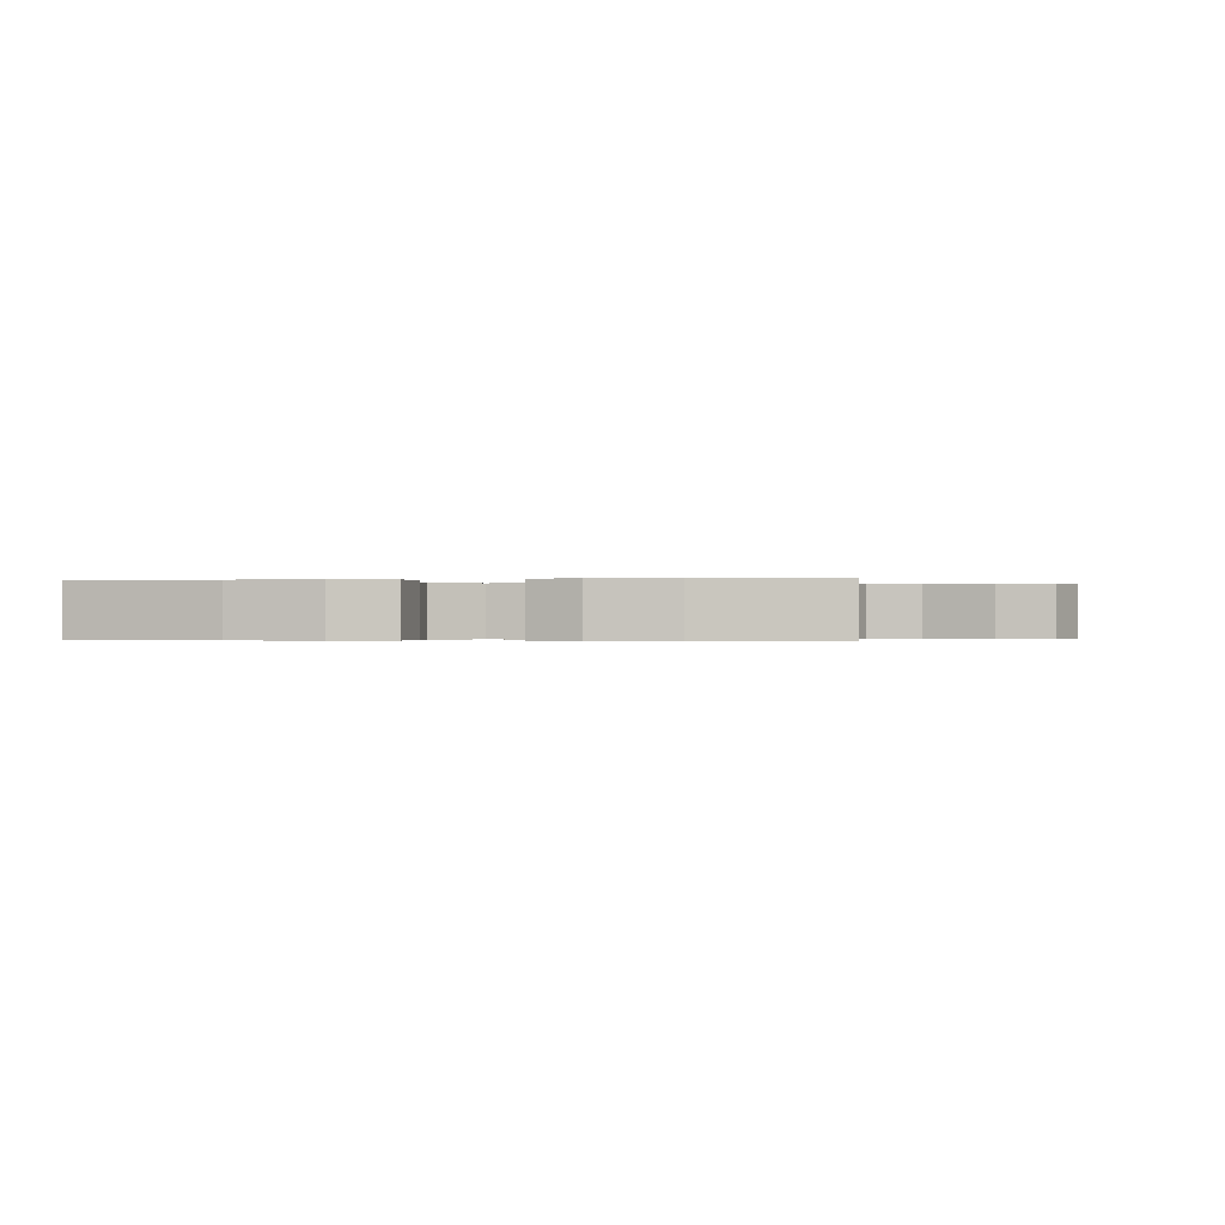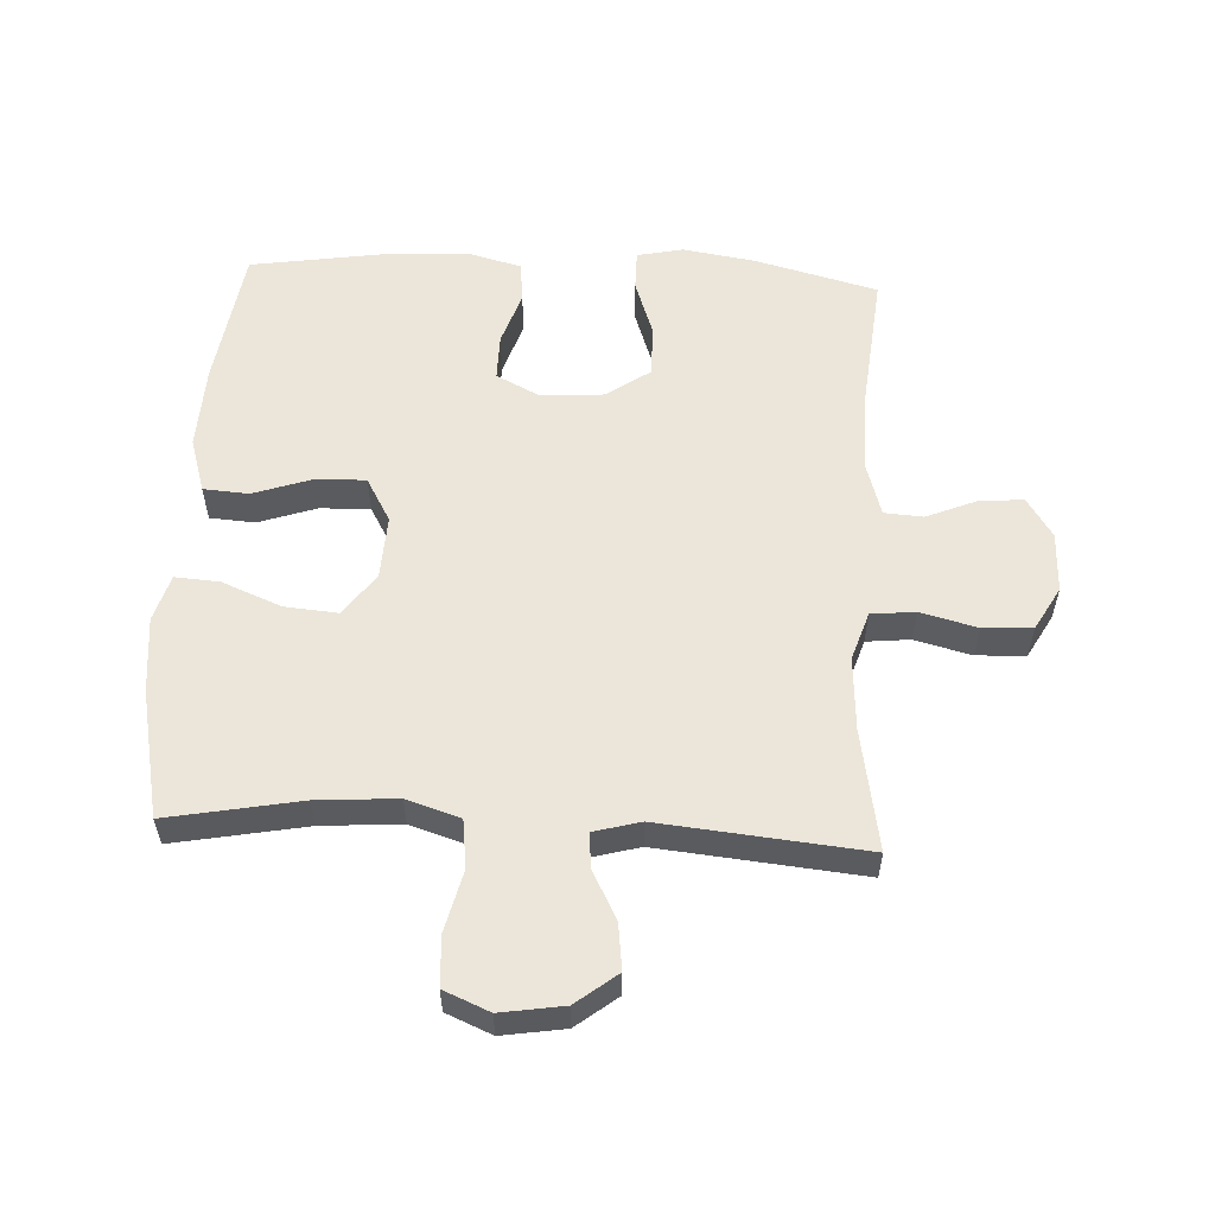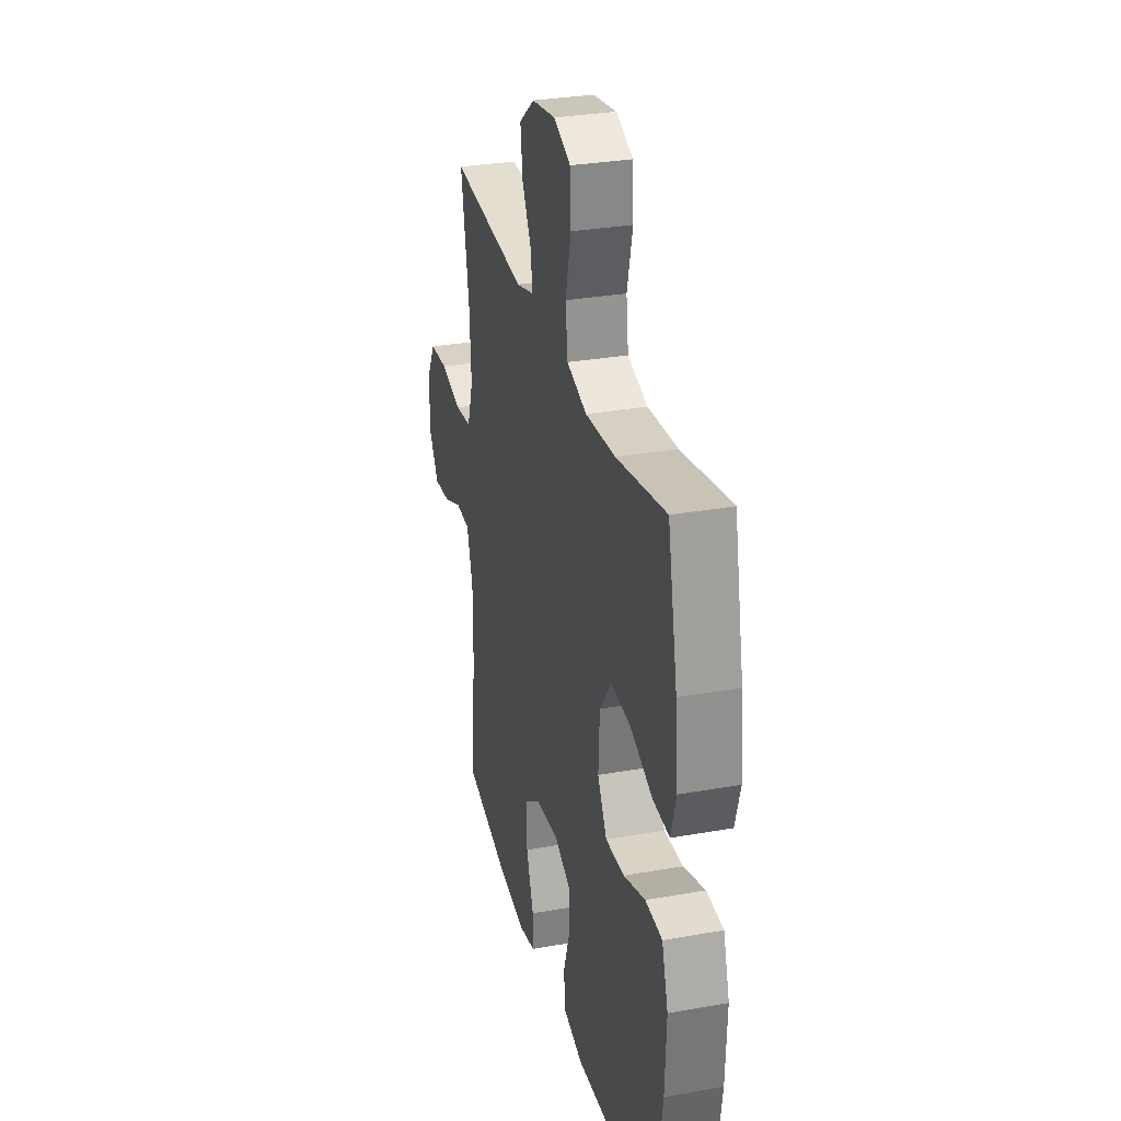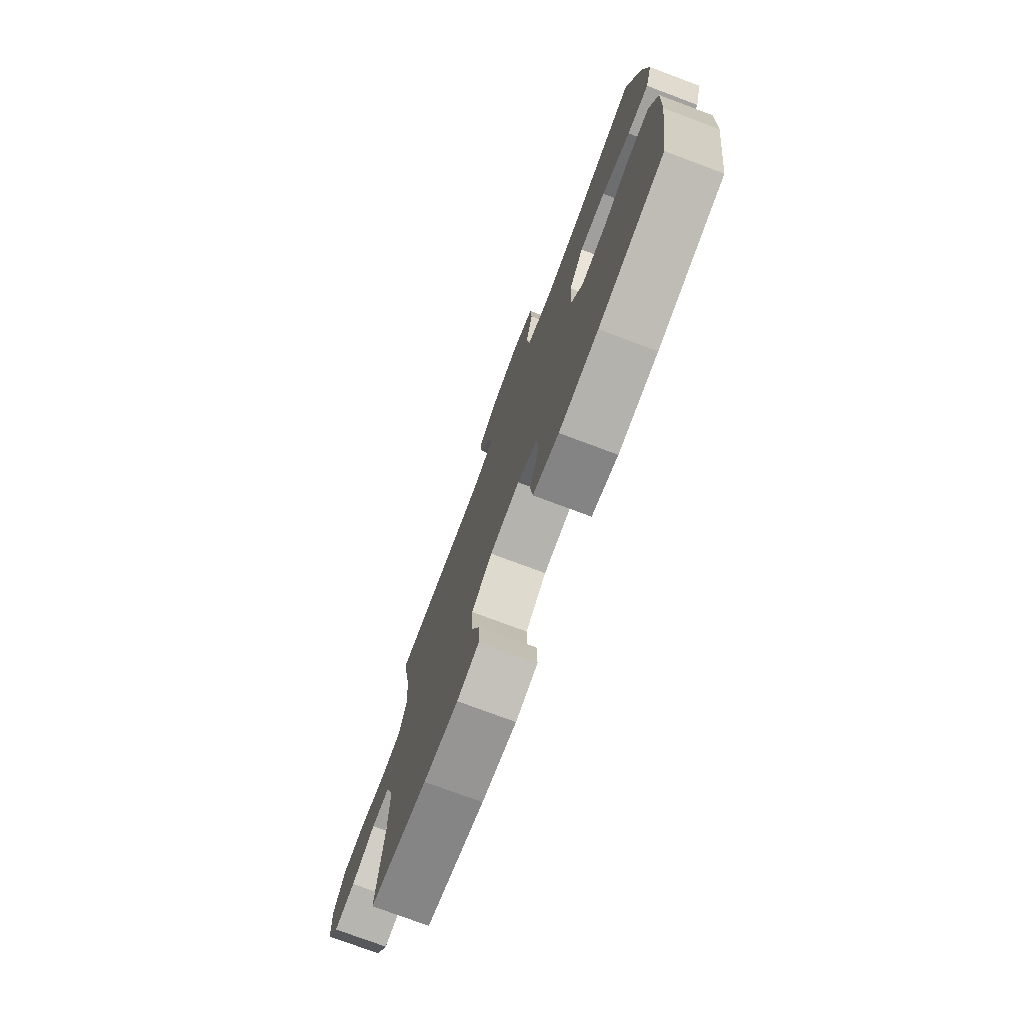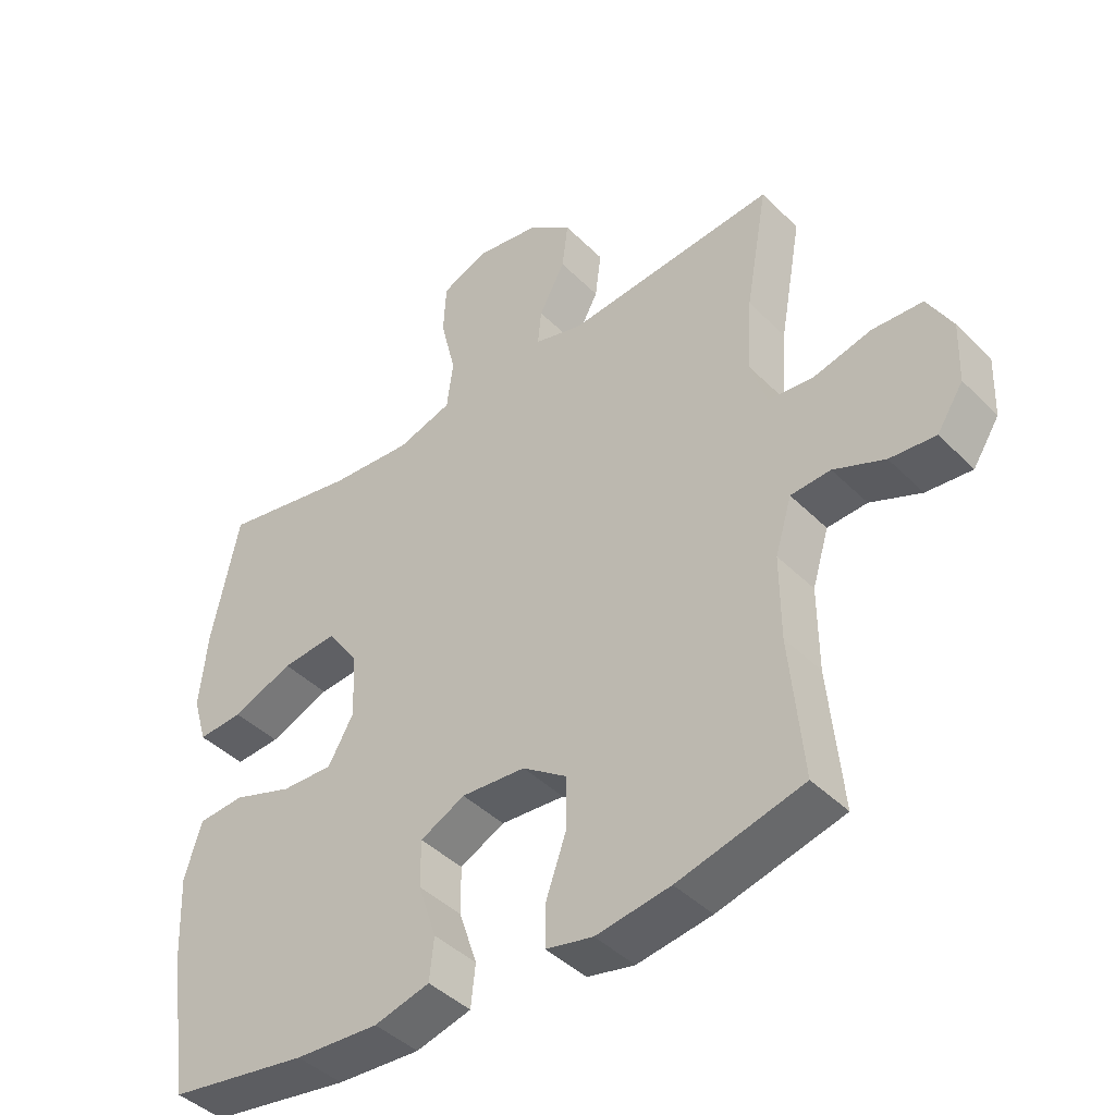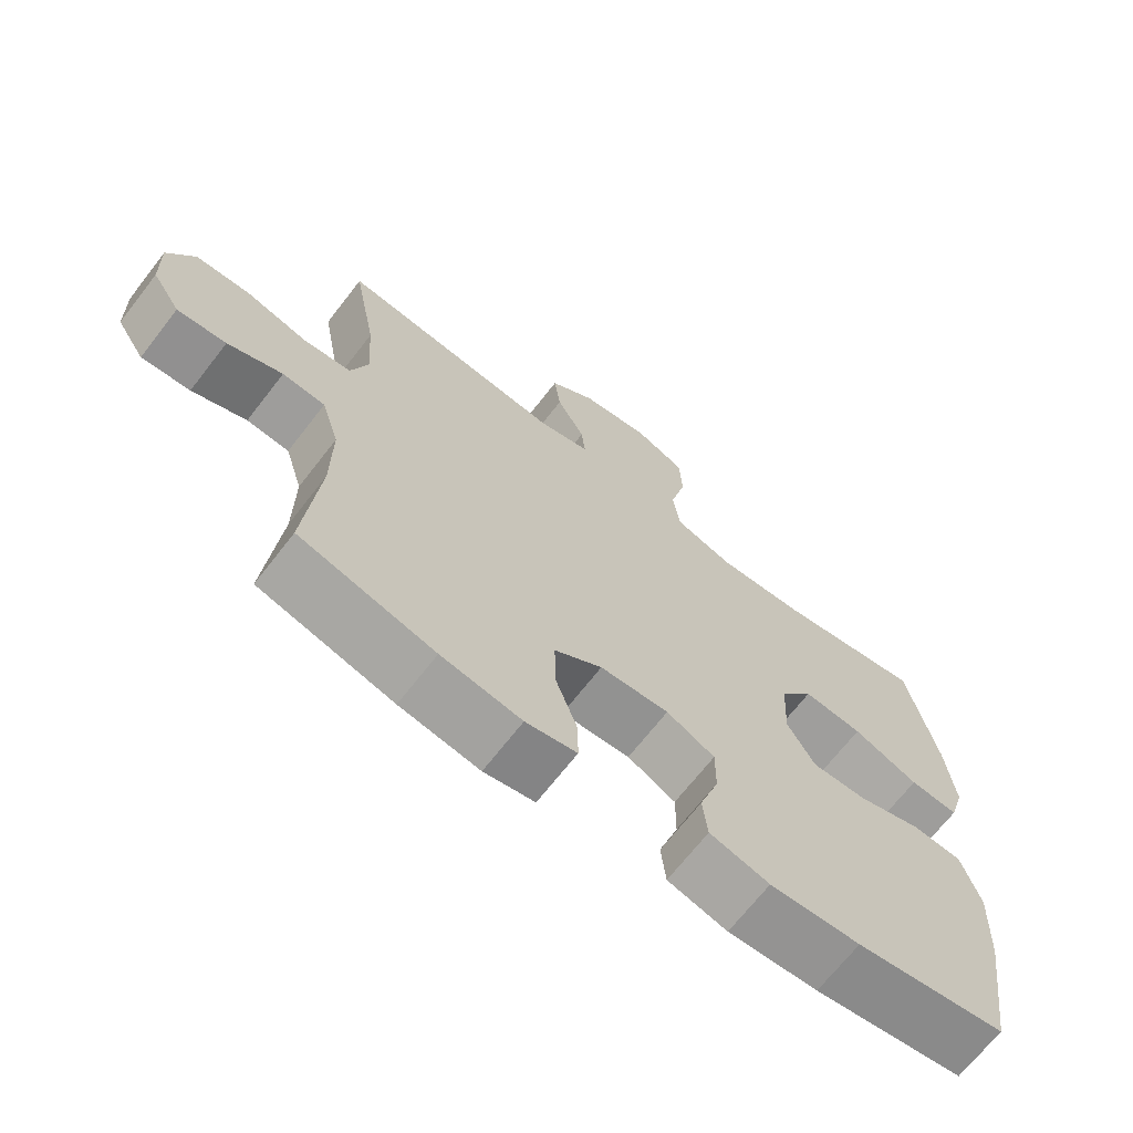
<metadata>
{"format":"obj","ext":"obj","renderer":"f3d","projection":"perspective","resolution":1024,"background":"white","views":[{"elev":-0.3,"azim":-80.1,"up":"+Y"},{"elev":56.9,"azim":3.0,"up":"+Y"},{"elev":30.3,"azim":-104.5,"up":"+Z"},{"elev":-76.1,"azim":-110.5,"up":"+Z"},{"elev":-42.7,"azim":40.5,"up":"+Z"},{"elev":-68.6,"azim":142.2,"up":"+Z"}]}
</metadata>
<code>
o path6050
v -0.3164 0.0375 -0.5617
v -0.1861 0.0375 -0.5696
v -0.1 0.0375 -0.5469
v -0.09294 0.0375 -0.4815
v -0.1212 0.0375 -0.3964
v -0.1218 0.0375 -0.3234
v -0.05207 0.0375 -0.2884
v 0.04786 0.0375 -0.2957
v 0.1173 0.0375 -0.3439
v 0.1157 0.0375 -0.4265
v 0.08423 0.0375 -0.5161
v 0.08394 0.0375 -0.5802
v 0.1575 0.0375 -0.5959
v 0.2734 0.0375 -0.578
v 0.4685 0.0375 -0.5279
v 0.4478 0.0375 -0.3099
v 0.447 0.0375 -0.1796
v 0.4728 0.0375 -0.0947
v 0.5347 0.0375 -0.09062
v 0.6141 0.0375 -0.1236
v 0.6854 0.0375 -0.13
v 0.7264 0.0375 -0.06657
v 0.7295 0.0375 0.0288
v 0.6907 0.0375 0.09796
v 0.6122 0.0375 0.102
v 0.5212 0.0375 0.079
v 0.4511 0.0375 0.08629
v 0.4261 0.0375 0.1636
v 0.4337 0.0375 0.2801
v 0.4685 0.0375 0.4738
v 0.1413 0.0375 0.4428
v 0.06652 0.0375 0.4632
v 0.07217 0.0375 0.5193
v 0.1125 0.0375 0.5955
v 0.122 0.0375 0.6694
v 0.05609 0.0375 0.7208
v -0.04441 0.0375 0.7368
v -0.1175 0.0375 0.7061
v -0.1218 0.0375 0.6263
v -0.09805 0.0375 0.5282
v -0.1078 0.0375 0.4513
v -0.1934 0.0375 0.4244
v -0.3213 0.0375 0.4338
v -0.5334 0.0375 0.4738
v -0.5756 0.0375 0.2698
v -0.5876 0.0375 0.1495
v -0.5654 0.0375 0.07486
v -0.4949 0.0375 0.07949
v -0.4 0.0375 0.1179
v -0.3141 0.0375 0.1249
v -0.2654 0.0375 0.05677
v -0.2603 0.0375 -0.04426
v -0.3003 0.0375 -0.1145
v -0.3807 0.0375 -0.1117
v -0.4737 0.0375 -0.08
v -0.5457 0.0375 -0.08503
v -0.5725 0.0375 -0.1721
v -0.5664 0.0375 -0.3053
v -0.5334 0.0375 -0.5279
v -0.3164 -0.0375 -0.5617
v -0.1861 -0.0375 -0.5696
v -0.1 -0.0375 -0.5469
v -0.09294 -0.0375 -0.4815
v -0.1212 -0.0375 -0.3964
v -0.1218 -0.0375 -0.3234
v -0.05207 -0.0375 -0.2884
v 0.04786 -0.0375 -0.2957
v 0.1173 -0.0375 -0.3439
v 0.1157 -0.0375 -0.4265
v 0.08423 -0.0375 -0.5161
v 0.08394 -0.0375 -0.5802
v 0.1575 -0.0375 -0.5959
v 0.2734 -0.0375 -0.578
v 0.4685 -0.0375 -0.5279
v 0.4478 -0.0375 -0.3099
v 0.447 -0.0375 -0.1796
v 0.4728 -0.0375 -0.0947
v 0.5347 -0.0375 -0.09062
v 0.6141 -0.0375 -0.1236
v 0.6854 -0.0375 -0.13
v 0.7264 -0.0375 -0.06657
v 0.7295 -0.0375 0.0288
v 0.6907 -0.0375 0.09796
v 0.6122 -0.0375 0.102
v 0.5212 -0.0375 0.079
v 0.4511 -0.0375 0.08629
v 0.4261 -0.0375 0.1636
v 0.4337 -0.0375 0.2801
v 0.4685 -0.0375 0.4738
v 0.1413 -0.0375 0.4428
v 0.06652 -0.0375 0.4632
v 0.07217 -0.0375 0.5193
v 0.1125 -0.0375 0.5955
v 0.122 -0.0375 0.6694
v 0.05609 -0.0375 0.7208
v -0.04441 -0.0375 0.7368
v -0.1175 -0.0375 0.7061
v -0.1218 -0.0375 0.6263
v -0.09805 -0.0375 0.5282
v -0.1078 -0.0375 0.4513
v -0.1934 -0.0375 0.4244
v -0.3213 -0.0375 0.4338
v -0.5334 -0.0375 0.4738
v -0.5756 -0.0375 0.2698
v -0.5876 -0.0375 0.1495
v -0.5654 -0.0375 0.07486
v -0.4949 -0.0375 0.07949
v -0.4 -0.0375 0.1179
v -0.3141 -0.0375 0.1249
v -0.2654 -0.0375 0.05677
v -0.2603 -0.0375 -0.04426
v -0.3003 -0.0375 -0.1145
v -0.3807 -0.0375 -0.1117
v -0.4737 -0.0375 -0.08
v -0.5457 -0.0375 -0.08503
v -0.5725 -0.0375 -0.1721
v -0.5664 -0.0375 -0.3053
v -0.5334 -0.0375 -0.5279
v 0.05609 0.0375 0.7208
v -0.04441 0.0375 0.7368
v -0.1175 0.0375 0.7061
v -0.1175 0.0375 0.7061
v 0.122 0.0375 0.6694
v -0.1218 0.0375 0.6263
v 0.1125 0.0375 0.5955
v -0.09805 0.0375 0.5282
v 0.07217 0.0375 0.5193
v -0.1078 0.0375 0.4513
v -0.1078 0.0375 0.4513
v 0.06652 0.0375 0.4632
v 0.06652 0.0375 0.4632
v 0.1413 0.0375 0.4428
v -0.3213 0.0375 0.4338
v -0.5334 0.0375 0.4738
v -0.5334 0.0375 0.4738
v -0.1934 0.0375 0.4244
v 0.4685 0.0375 0.4738
v 0.4685 0.0375 0.4738
v 0.4337 0.0375 0.2801
v -0.5756 0.0375 0.2698
v 0.4261 0.0375 0.1636
v -0.5876 0.0375 0.1495
v 0.4511 0.0375 0.08629
v 0.4511 0.0375 0.08629
v -0.4 0.0375 0.1179
v -0.3141 0.0375 0.1249
v -0.5654 0.0375 0.07486
v -0.5654 0.0375 0.07486
v -0.2654 0.0375 0.05677
v -0.4949 0.0375 0.07949
v 0.6907 0.0375 0.09796
v 0.6122 0.0375 0.102
v 0.5212 0.0375 0.079
v 0.7295 0.0375 0.0288
v -0.2603 0.0375 -0.04426
v 0.7264 0.0375 -0.06657
v -0.3003 0.0375 -0.1145
v -0.3003 0.0375 -0.1145
v 0.6854 0.0375 -0.13
v 0.6854 0.0375 -0.13
v -0.3807 0.0375 -0.1117
v -0.4737 0.0375 -0.08
v -0.5457 0.0375 -0.08503
v -0.5457 0.0375 -0.08503
v -0.5725 0.0375 -0.1721
v 0.6141 0.0375 -0.1236
v 0.5347 0.0375 -0.09062
v 0.4728 0.0375 -0.0947
v 0.4728 0.0375 -0.0947
v 0.447 0.0375 -0.1796
v -0.5664 0.0375 -0.3053
v 0.4478 0.0375 -0.3099
v -0.05207 0.0375 -0.2884
v 0.04786 0.0375 -0.2957
v -0.1218 0.0375 -0.3234
v -0.1218 0.0375 -0.3234
v 0.1173 0.0375 -0.3439
v -0.1212 0.0375 -0.3964
v 0.1157 0.0375 -0.4265
v -0.09294 0.0375 -0.4815
v 0.08423 0.0375 -0.5161
v 0.4685 0.0375 -0.5279
v 0.4685 0.0375 -0.5279
v -0.1 0.0375 -0.5469
v -0.1 0.0375 -0.5469
v -0.5334 0.0375 -0.5279
v -0.5334 0.0375 -0.5279
v 0.08394 0.0375 -0.5802
v 0.08394 0.0375 -0.5802
v -0.3164 0.0375 -0.5617
v -0.1861 0.0375 -0.5696
v 0.2734 0.0375 -0.578
v 0.1575 0.0375 -0.5959
v 0.05609 -0.0375 0.7208
v -0.04441 -0.0375 0.7368
v -0.1175 -0.0375 0.7061
v -0.1175 -0.0375 0.7061
v 0.122 -0.0375 0.6694
v -0.1218 -0.0375 0.6263
v 0.1125 -0.0375 0.5955
v -0.09805 -0.0375 0.5282
v 0.07217 -0.0375 0.5193
v -0.1078 -0.0375 0.4513
v -0.1078 -0.0375 0.4513
v 0.06652 -0.0375 0.4632
v 0.06652 -0.0375 0.4632
v 0.1413 -0.0375 0.4428
v -0.3213 -0.0375 0.4338
v -0.5334 -0.0375 0.4738
v -0.5334 -0.0375 0.4738
v -0.1934 -0.0375 0.4244
v 0.4685 -0.0375 0.4738
v 0.4685 -0.0375 0.4738
v 0.4337 -0.0375 0.2801
v -0.5756 -0.0375 0.2698
v 0.4261 -0.0375 0.1636
v -0.5876 -0.0375 0.1495
v 0.4511 -0.0375 0.08629
v 0.4511 -0.0375 0.08629
v -0.4 -0.0375 0.1179
v -0.3141 -0.0375 0.1249
v -0.5654 -0.0375 0.07486
v -0.5654 -0.0375 0.07486
v -0.2654 -0.0375 0.05677
v -0.4949 -0.0375 0.07949
v 0.6907 -0.0375 0.09796
v 0.6122 -0.0375 0.102
v 0.5212 -0.0375 0.079
v 0.7295 -0.0375 0.0288
v -0.2603 -0.0375 -0.04426
v 0.7264 -0.0375 -0.06657
v -0.3003 -0.0375 -0.1145
v -0.3003 -0.0375 -0.1145
v 0.6854 -0.0375 -0.13
v 0.6854 -0.0375 -0.13
v -0.3807 -0.0375 -0.1117
v -0.4737 -0.0375 -0.08
v -0.5457 -0.0375 -0.08503
v -0.5457 -0.0375 -0.08503
v -0.5725 -0.0375 -0.1721
v 0.6141 -0.0375 -0.1236
v 0.5347 -0.0375 -0.09062
v 0.4728 -0.0375 -0.0947
v 0.4728 -0.0375 -0.0947
v 0.447 -0.0375 -0.1796
v -0.5664 -0.0375 -0.3053
v 0.4478 -0.0375 -0.3099
v -0.05207 -0.0375 -0.2884
v 0.04786 -0.0375 -0.2957
v -0.1218 -0.0375 -0.3234
v -0.1218 -0.0375 -0.3234
v 0.1173 -0.0375 -0.3439
v -0.1212 -0.0375 -0.3964
v 0.1157 -0.0375 -0.4265
v -0.09294 -0.0375 -0.4815
v 0.08423 -0.0375 -0.5161
v 0.4685 -0.0375 -0.5279
v 0.4685 -0.0375 -0.5279
v -0.1 -0.0375 -0.5469
v -0.1 -0.0375 -0.5469
v -0.5334 -0.0375 -0.5279
v -0.5334 -0.0375 -0.5279
v 0.08394 -0.0375 -0.5802
v 0.08394 -0.0375 -0.5802
v -0.3164 -0.0375 -0.5617
v -0.1861 -0.0375 -0.5696
v 0.2734 -0.0375 -0.578
v 0.1575 -0.0375 -0.5959
f 256 268 254
f 252 245 249
f 248 249 230
f 257 247 267
f 215 208 209
f 224 203 211
f 240 237 238
f 231 229 241
f 220 217 225
f 232 248 230
f 246 250 232
f 207 214 212
f 194 199 200
f 200 199 202
f 249 243 218
f 199 195 196
f 205 202 201
f 234 231 241
f 246 232 236
f 207 216 214
f 250 248 232
f 194 200 198
f 250 265 253
f 261 265 246
f 220 221 208
f 249 216 224
f 217 220 215
f 215 220 208
f 227 241 229
f 224 207 205
f 225 217 222
f 224 211 221
f 207 224 216
f 267 247 254
f 226 227 229
f 266 253 265
f 205 203 224
f 254 247 252
f 228 242 227
f 243 249 245
f 199 194 195
f 242 228 243
f 268 267 254
f 218 243 228
f 249 218 216
f 203 205 201
f 201 202 199
f 263 268 256
f 265 250 246
f 245 252 247
f 230 249 224
f 246 236 240
f 241 227 242
f 259 255 266
f 221 211 208
f 240 236 237
f 253 266 255
f 36 37 96 95
f 37 122 197 96
f 35 36 95 94
f 38 39 98 97
f 34 35 94 93
f 39 40 99 98
f 33 34 93 92
f 40 129 204 99
f 131 33 92 206
f 31 32 91 90
f 43 135 210 102
f 41 42 101 100
f 138 31 90 213
f 42 43 102 101
f 29 30 89 88
f 44 45 104 103
f 28 29 88 87
f 45 46 105 104
f 144 28 87 219
f 49 50 109 108
f 46 148 223 105
f 50 51 110 109
f 48 49 108 107
f 47 48 107 106
f 24 25 84 83
f 25 26 85 84
f 23 24 83 82
f 26 27 86 85
f 51 52 111 110
f 22 23 82 81
f 52 158 233 111
f 160 22 81 235
f 54 55 114 113
f 55 164 239 114
f 56 57 116 115
f 20 21 80 79
f 19 20 79 78
f 169 19 78 244
f 17 18 77 76
f 53 54 113 112
f 57 58 117 116
f 16 17 76 75
f 7 8 67 66
f 176 7 66 251
f 8 9 68 67
f 5 6 65 64
f 9 10 69 68
f 4 5 64 63
f 10 11 70 69
f 183 16 75 258
f 185 4 63 260
f 58 187 262 117
f 11 189 264 70
f 59 1 60 118
f 2 3 62 61
f 1 2 61 60
f 14 15 74 73
f 13 14 73 72
f 12 13 72 71
f 181 179 193
f 177 174 170
f 173 155 174
f 182 192 172
f 140 134 133
f 149 136 128
f 165 163 162
f 156 166 154
f 145 150 142
f 157 155 173
f 171 157 175
f 132 137 139
f 119 125 124
f 125 127 124
f 174 143 168
f 124 121 120
f 130 126 127
f 159 166 156
f 171 161 157
f 132 139 141
f 175 157 173
f 119 123 125
f 175 178 190
f 186 171 190
f 145 133 146
f 174 149 141
f 142 140 145
f 140 133 145
f 152 154 166
f 149 130 132
f 150 147 142
f 149 146 136
f 132 141 149
f 192 179 172
f 151 154 152
f 191 190 178
f 130 149 128
f 179 177 172
f 153 152 167
f 168 170 174
f 124 120 119
f 167 168 153
f 193 179 192
f 143 153 168
f 174 141 143
f 128 126 130
f 126 124 127
f 188 181 193
f 190 171 175
f 170 172 177
f 155 149 174
f 171 165 161
f 166 167 152
f 184 191 180
f 146 133 136
f 165 162 161
f 178 180 191

</code>
